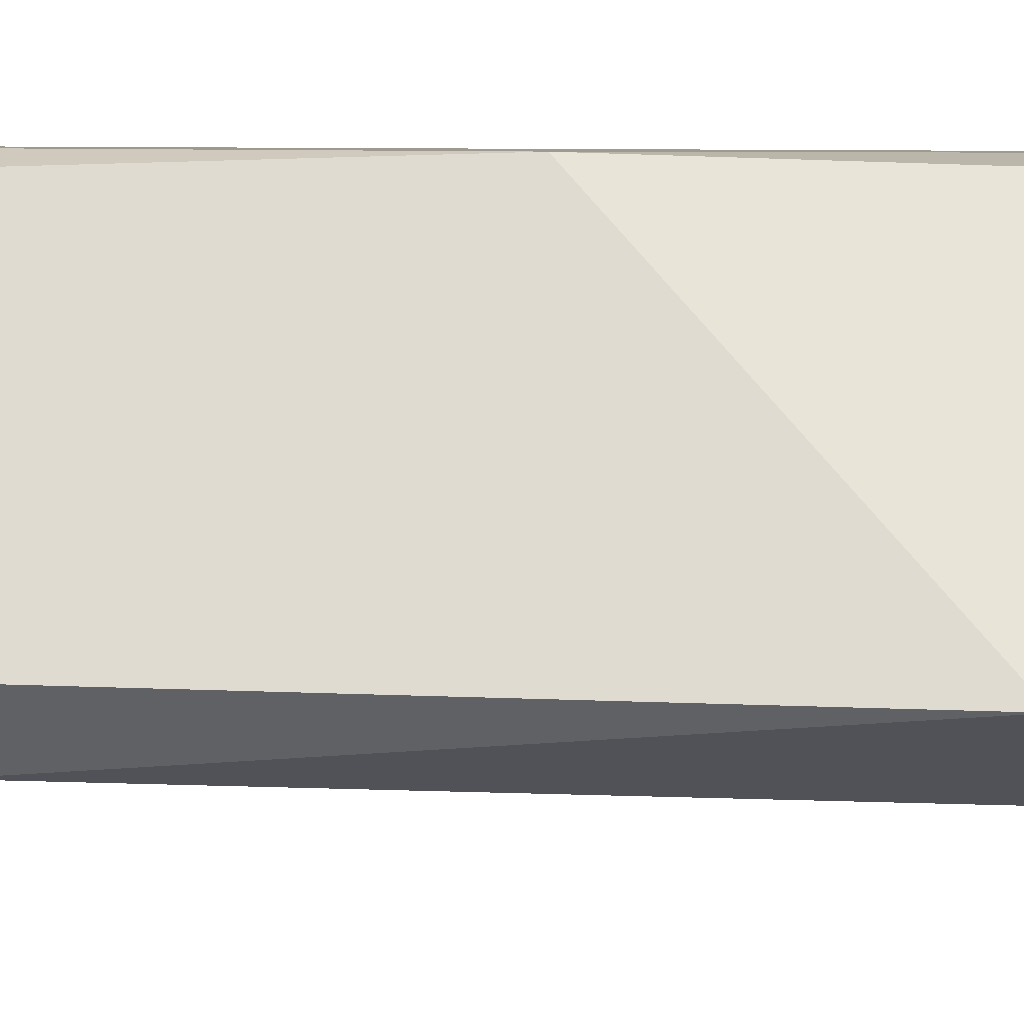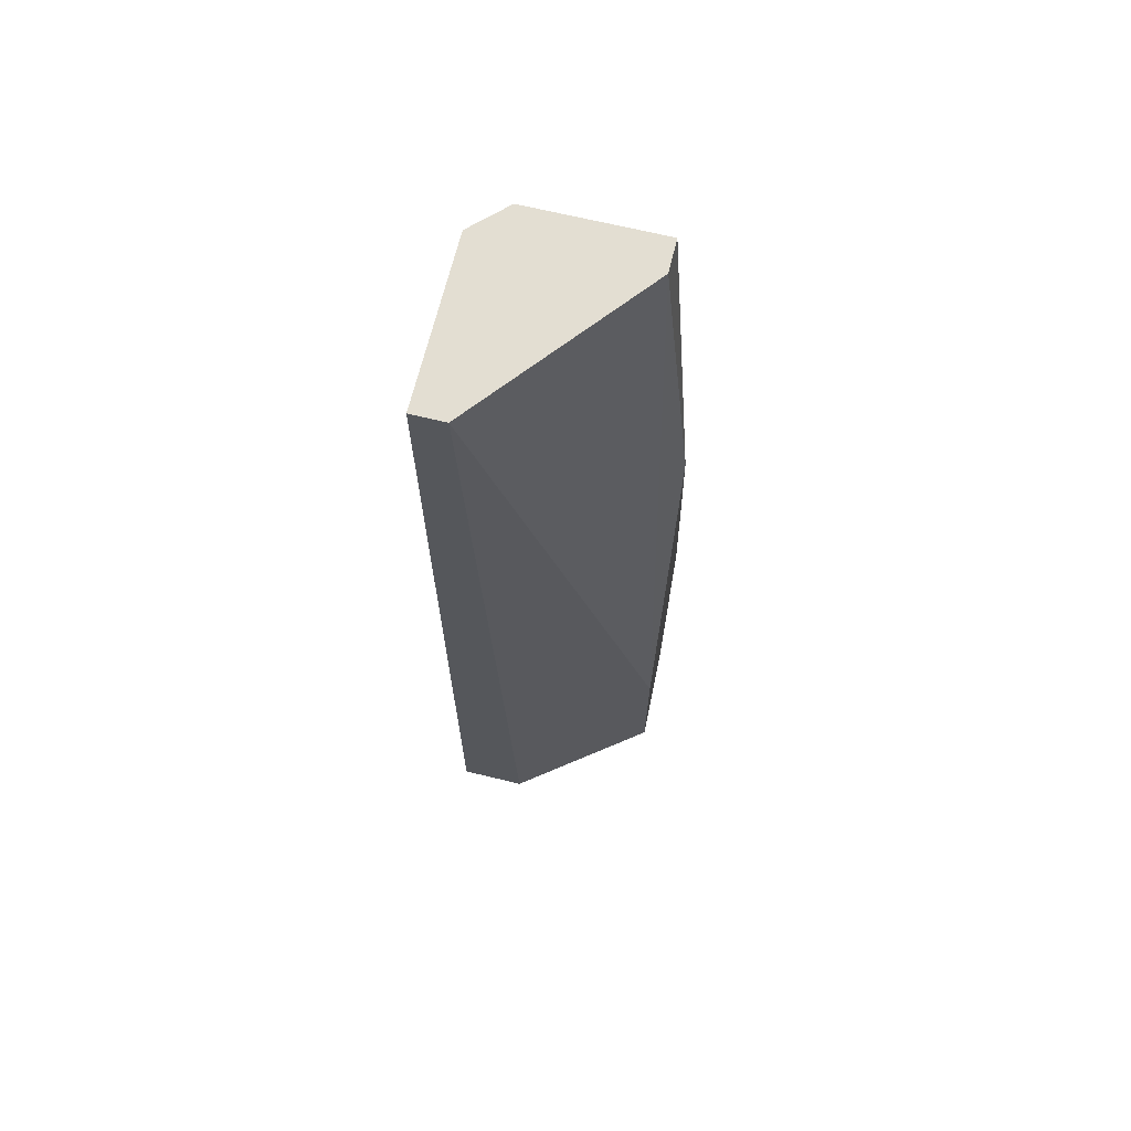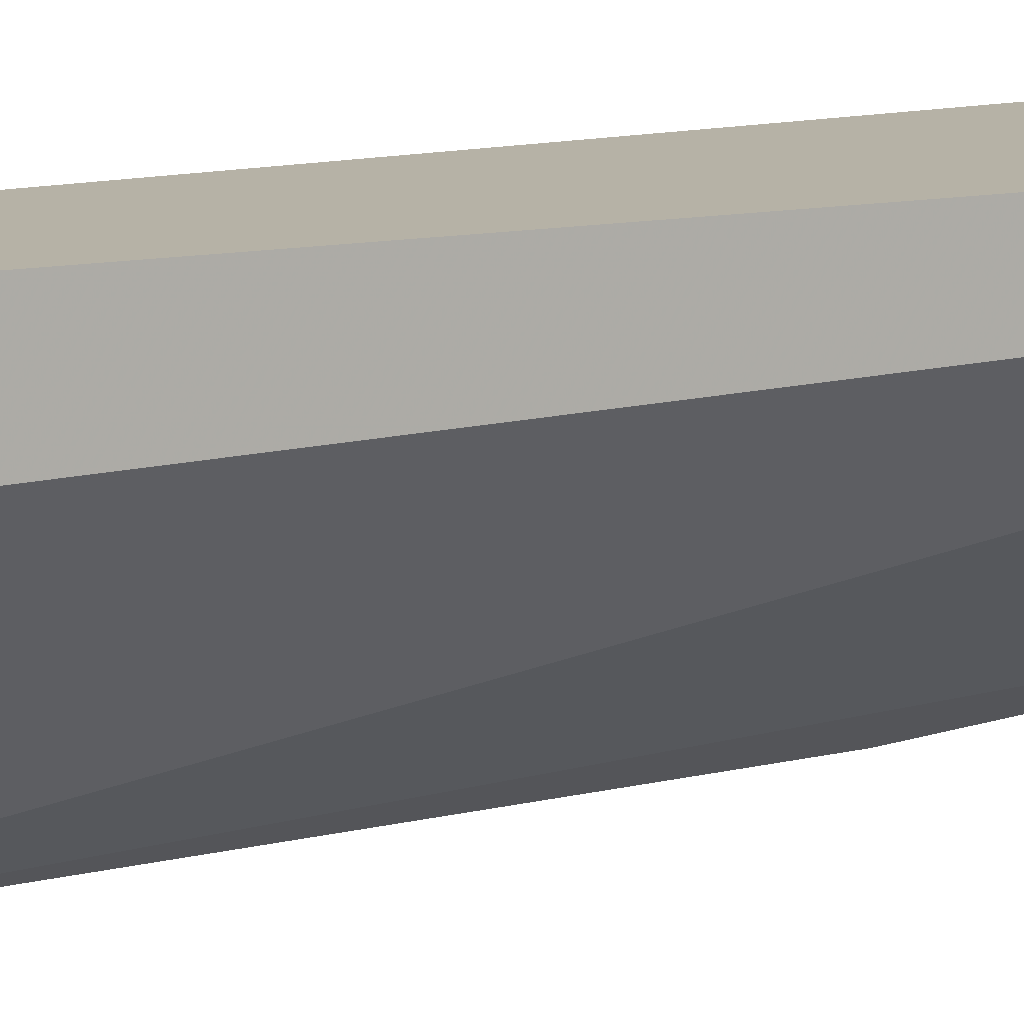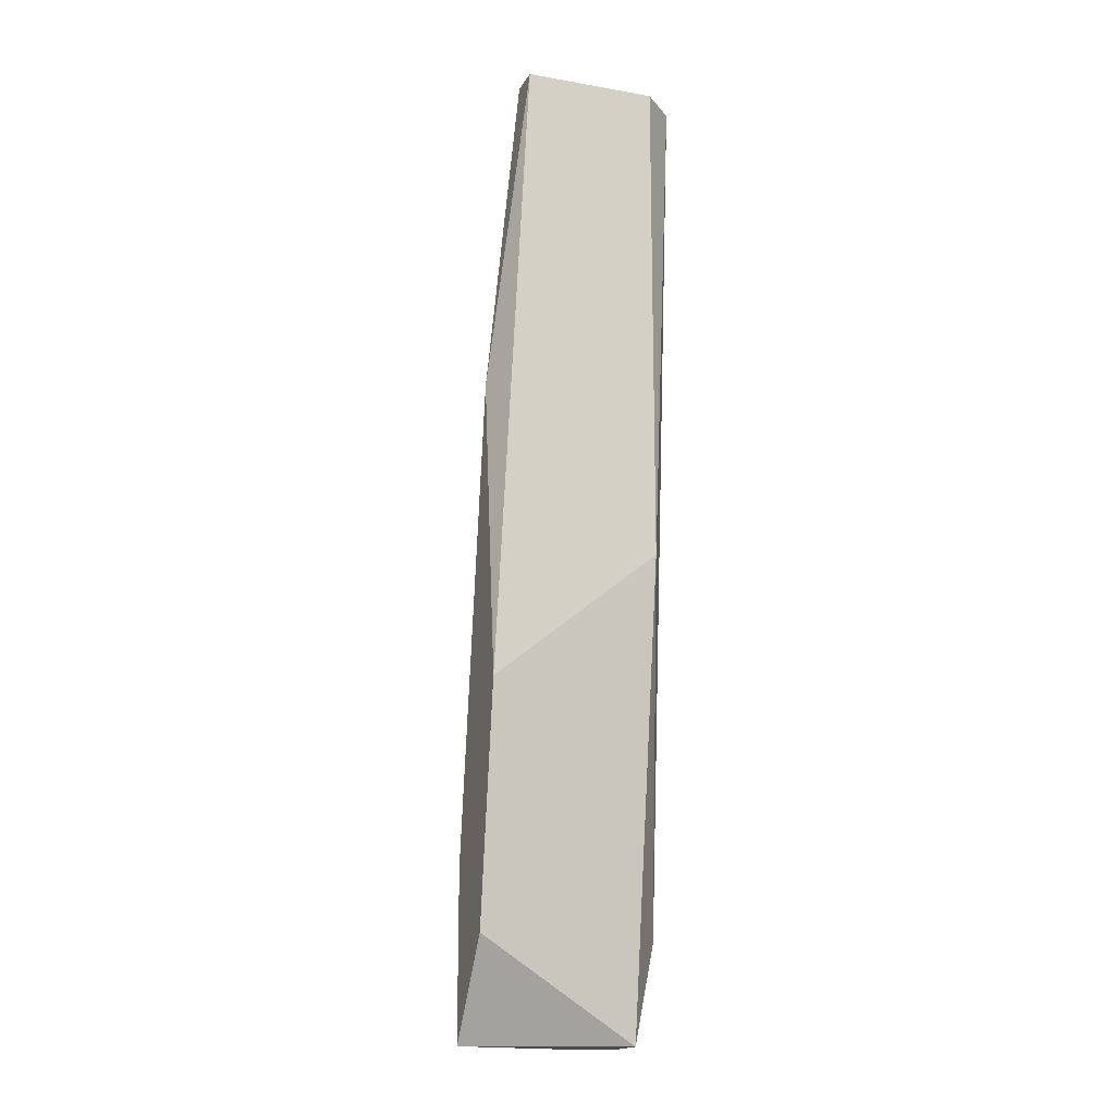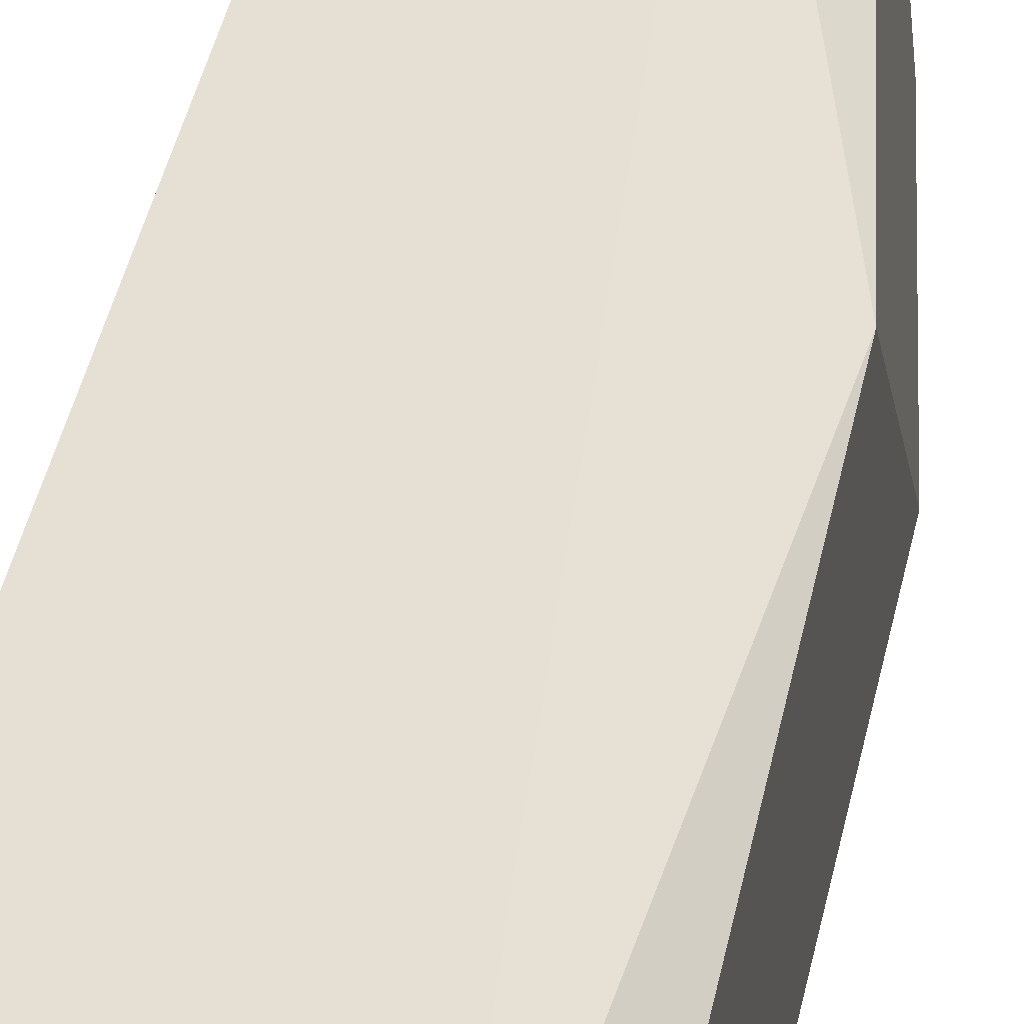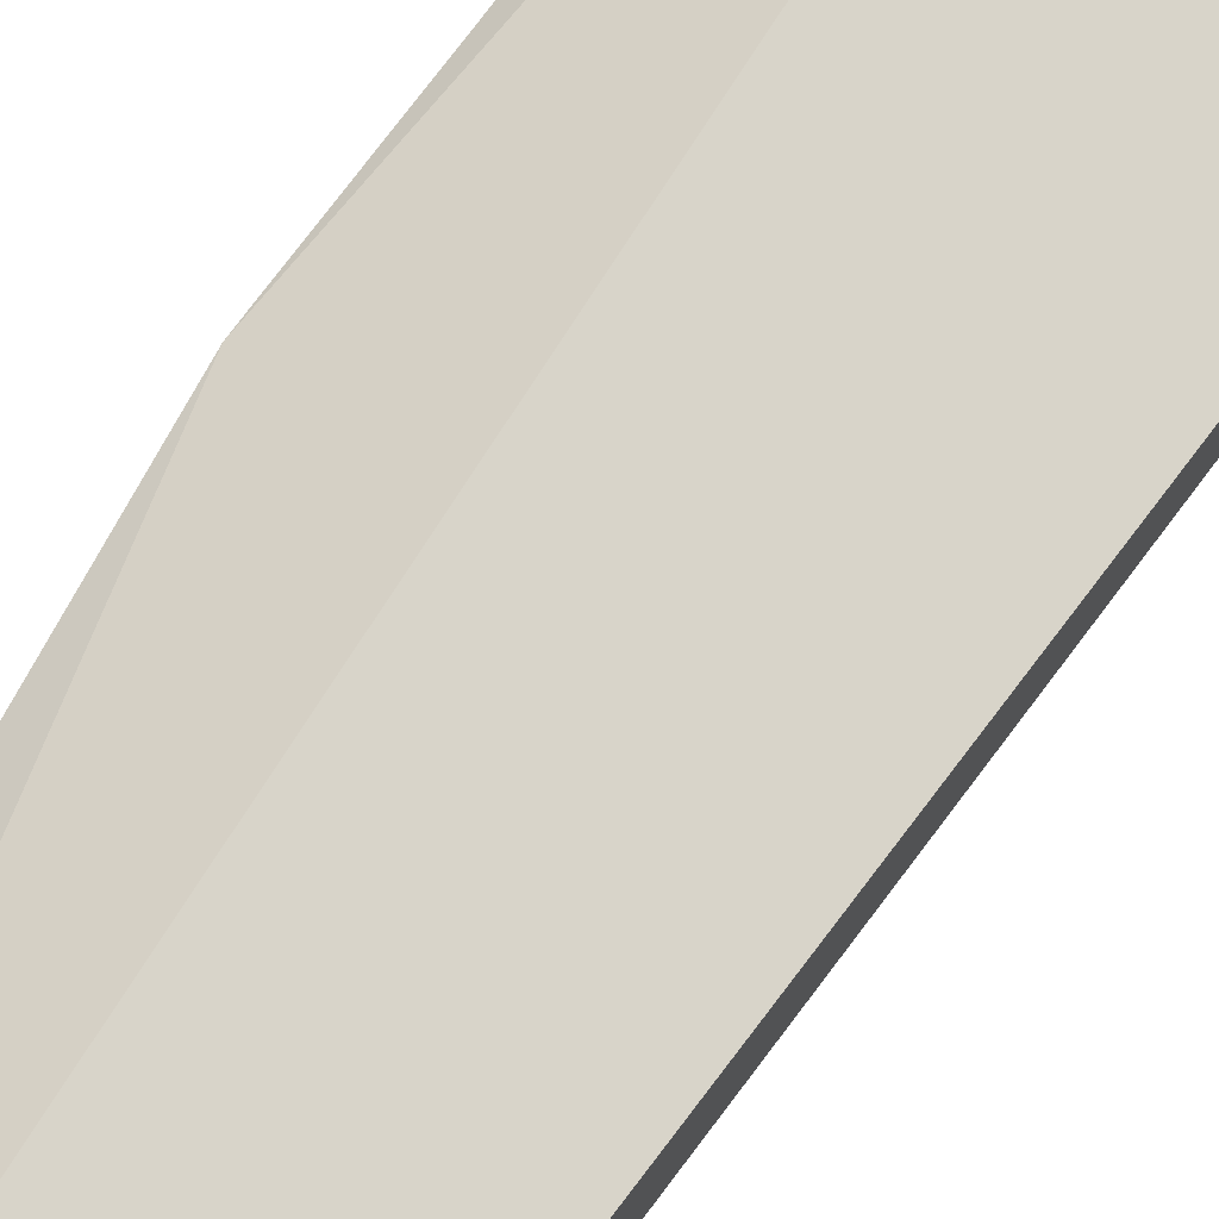
<metadata>
{"format":"obj","ext":"obj","renderer":"f3d","projection":"perspective","resolution":1024,"background":"white","views":[{"elev":-21.4,"azim":-86.2,"up":"+Z"},{"elev":67.7,"azim":103.7,"up":"+Y"},{"elev":12.2,"azim":65.9,"up":"+Z"},{"elev":-15.5,"azim":-110.0,"up":"+Y"},{"elev":38.0,"azim":-169.5,"up":"+Z"},{"elev":75.3,"azim":37.0,"up":"+Z"}]}
</metadata>
<code>
v -0.8897 0.3208 0.1962
v -0.8786 0.3782 0.2094
v -0.8786 0.3782 0.2072
v -0.8919 0.3782 0.1984
v -0.8919 0.345 0.2072
v -0.8786 0.3141 0.2094
v -0.8853 0.3252 0.1962
v -0.8897 0.3782 0.2094
v -0.8875 0.3141 0.2072
v -0.8786 0.3141 0.205
v -0.8919 0.3362 0.1962
v -0.8897 0.3782 0.1984
v -0.8853 0.3141 0.1962
v -0.8853 0.3208 0.2094
v -0.8919 0.3782 0.2072
v -0.8897 0.3561 0.1962
f 4 12 16
f 2 3 4
f 3 2 6
f 2 4 8
f 6 2 8
f 5 1 9
f 3 6 10
f 7 3 10
f 6 9 10
f 1 5 11
f 5 4 11
f 7 1 11
f 4 3 12
f 3 7 12
f 1 7 13
f 9 1 13
f 7 10 13
f 10 9 13
f 8 5 14
f 6 8 14
f 9 6 14
f 5 9 14
f 4 5 15
f 8 4 15
f 5 8 15
f 11 4 16
f 7 11 16
f 12 7 16

</code>
